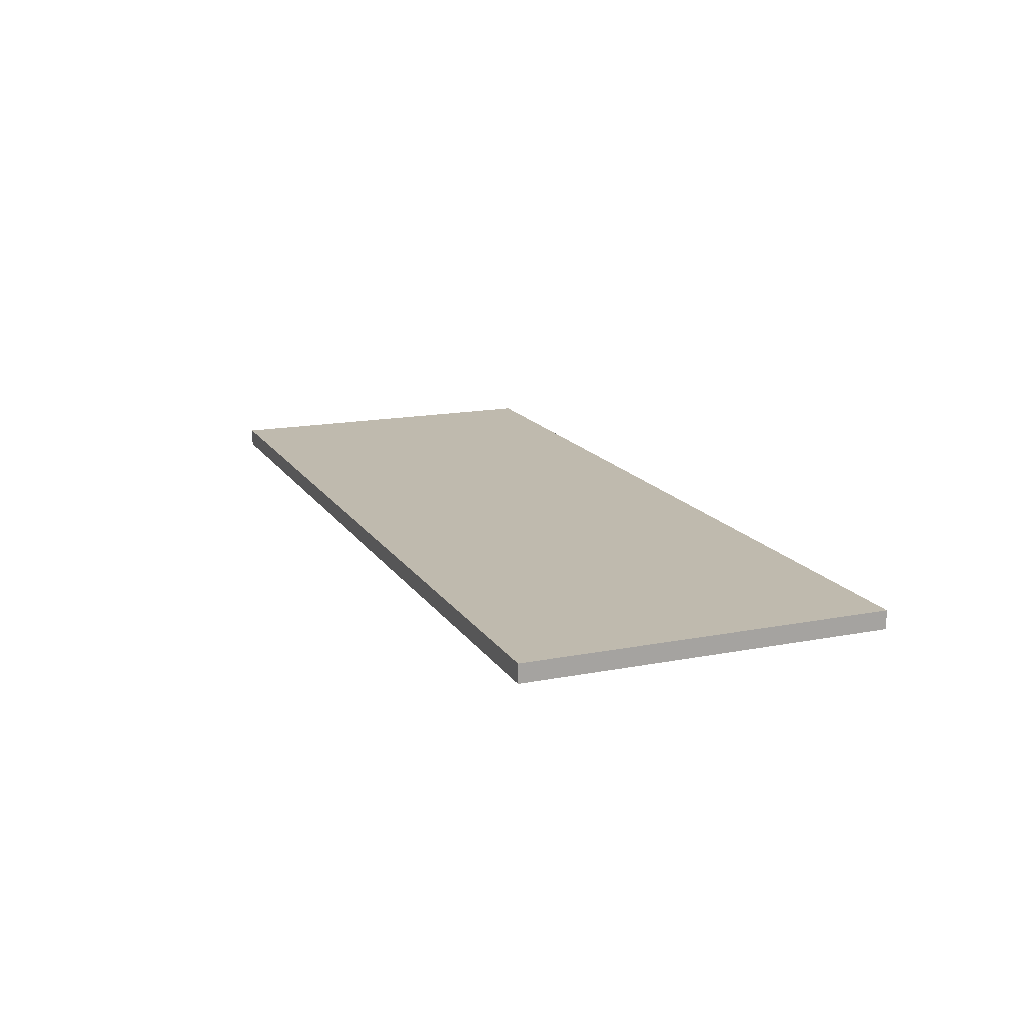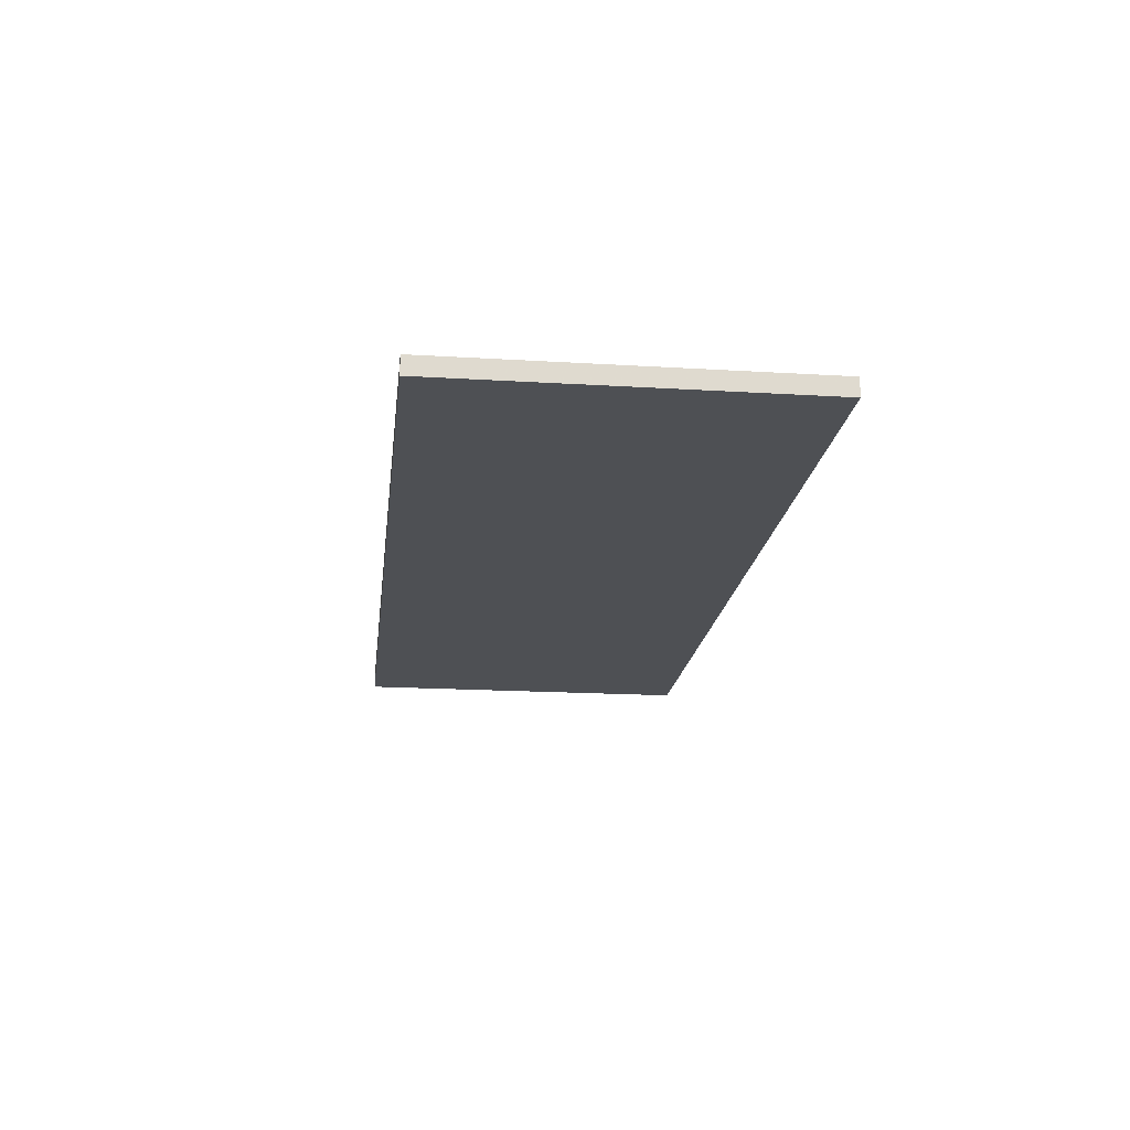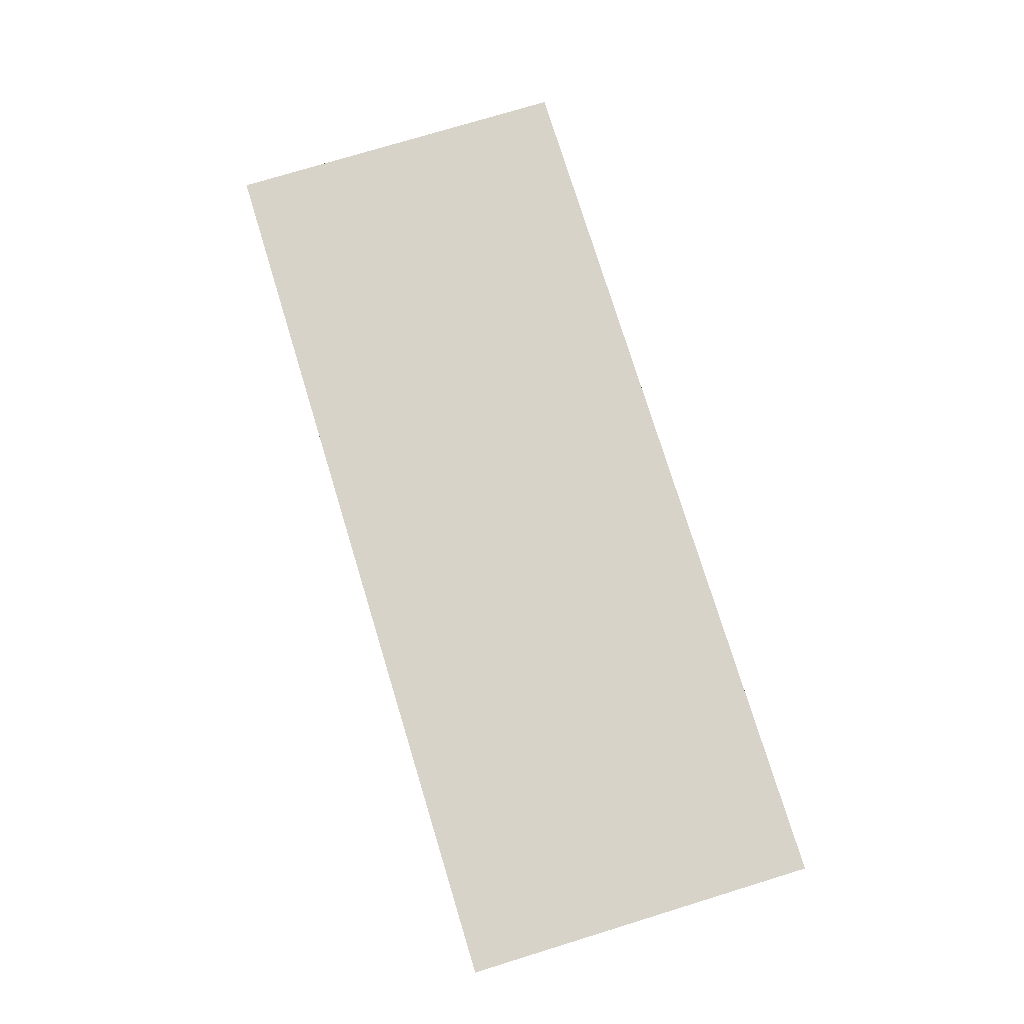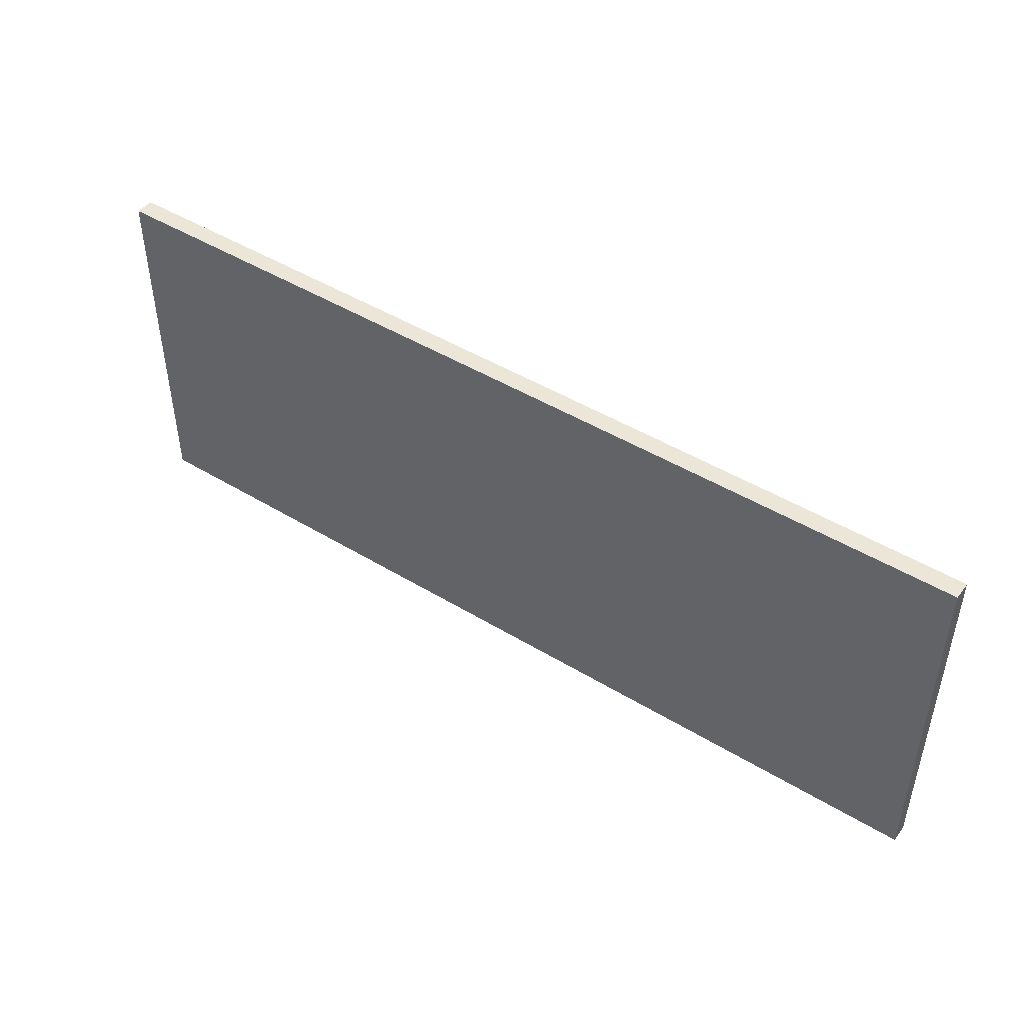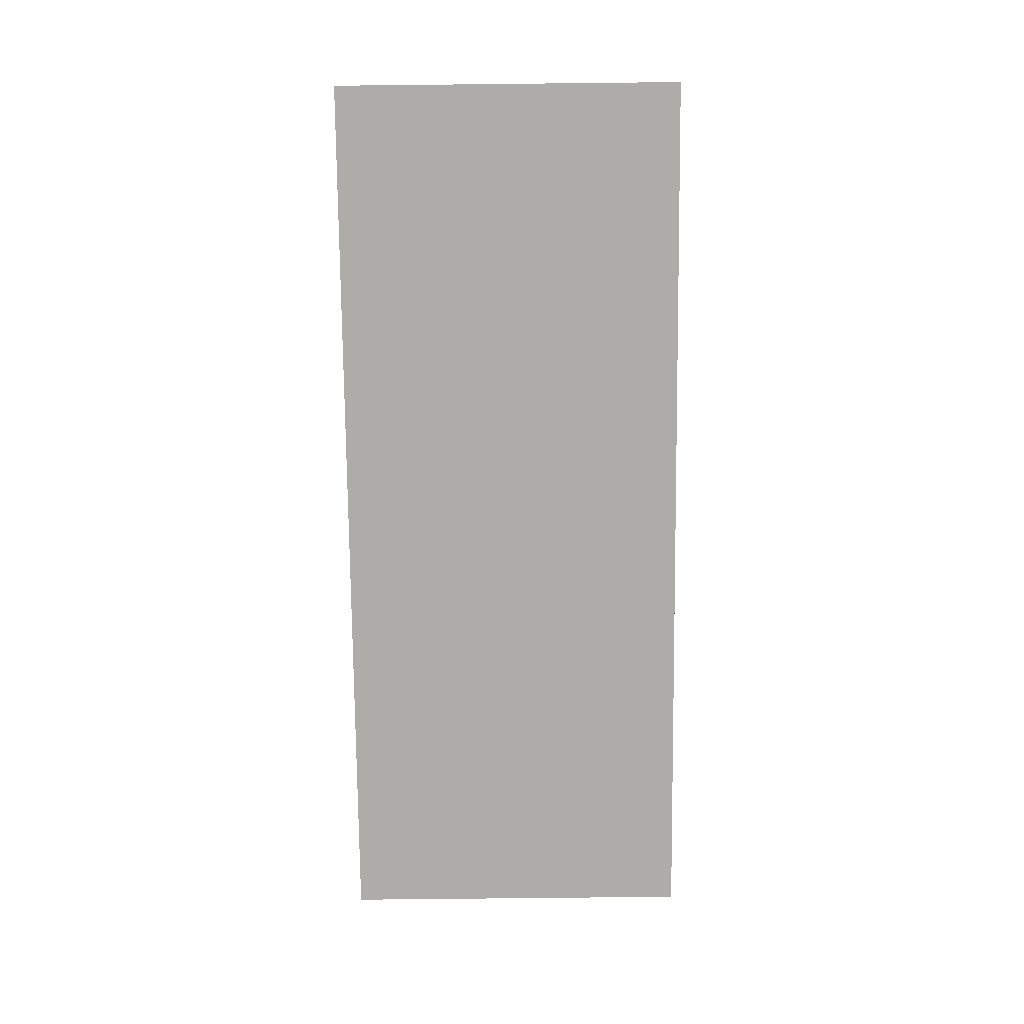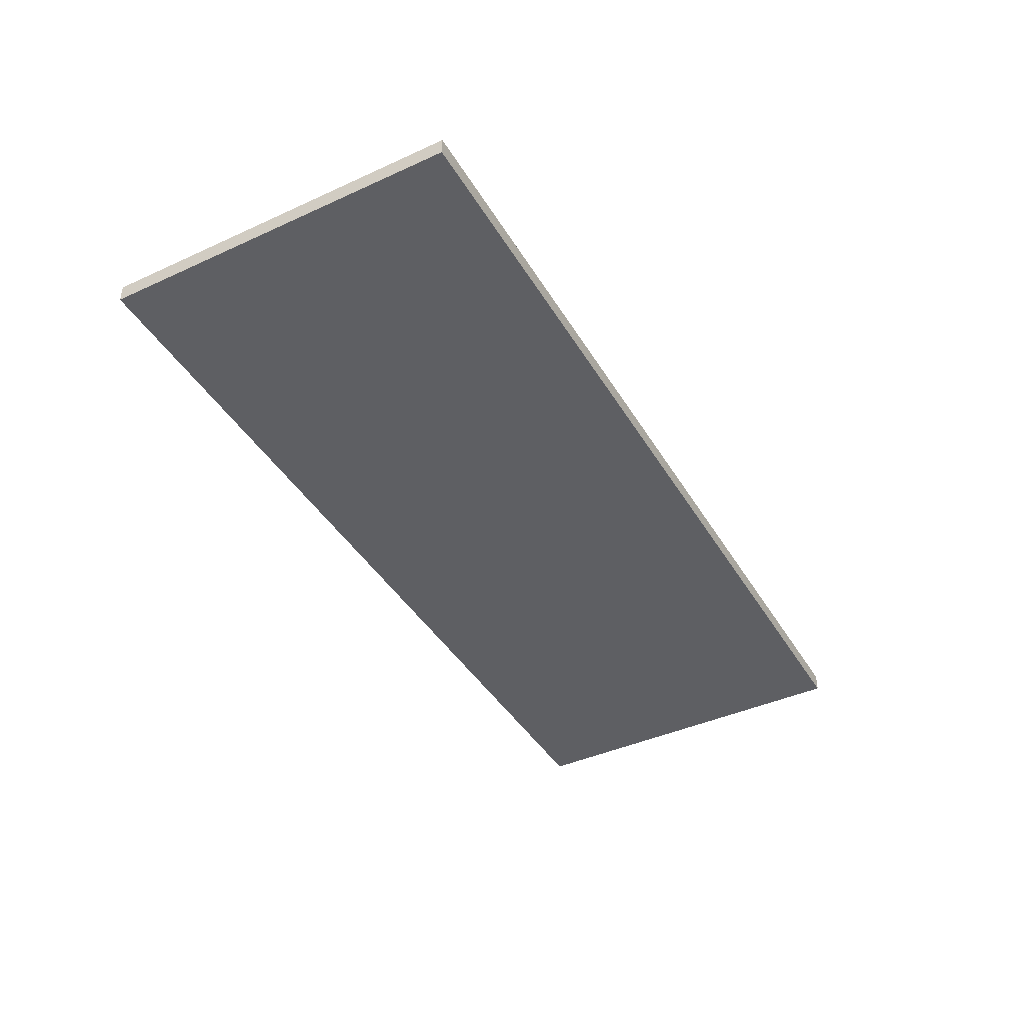
<metadata>
{"format":"obj","ext":"obj","renderer":"f3d","projection":"perspective","resolution":1024,"background":"white","views":[{"elev":15.8,"azim":68.0,"up":"+Z"},{"elev":-18.7,"azim":83.4,"up":"+Z"},{"elev":76.0,"azim":-107.0,"up":"+Z"},{"elev":46.6,"azim":-145.3,"up":"+Y"},{"elev":-76.6,"azim":-89.4,"up":"+Z"},{"elev":-42.0,"azim":-61.3,"up":"+Z"}]}
</metadata>
<code>
v -25.5 -5 30
v 25.5 -5 30
v -25.5 15 30
v 25.5 15 30
v -25.5 -5 31
v 25.5 -5 31
v -25.5 15 31
v 25.5 15 31
f 1 3 4
f 4 2 1
f 5 6 8
f 8 7 5
f 1 2 6
f 6 5 1
f 2 4 8
f 8 6 2
f 4 3 7
f 7 8 4
f 3 1 5
f 5 7 3

</code>
